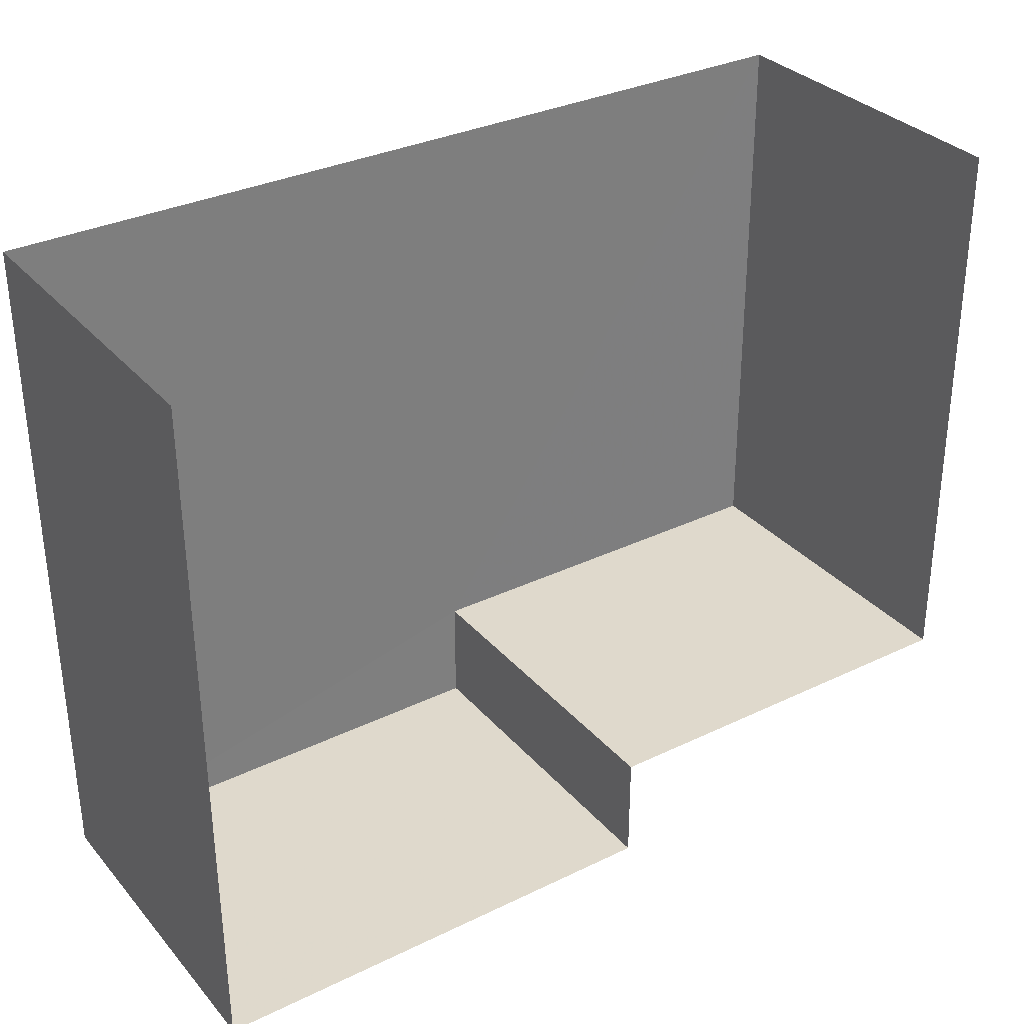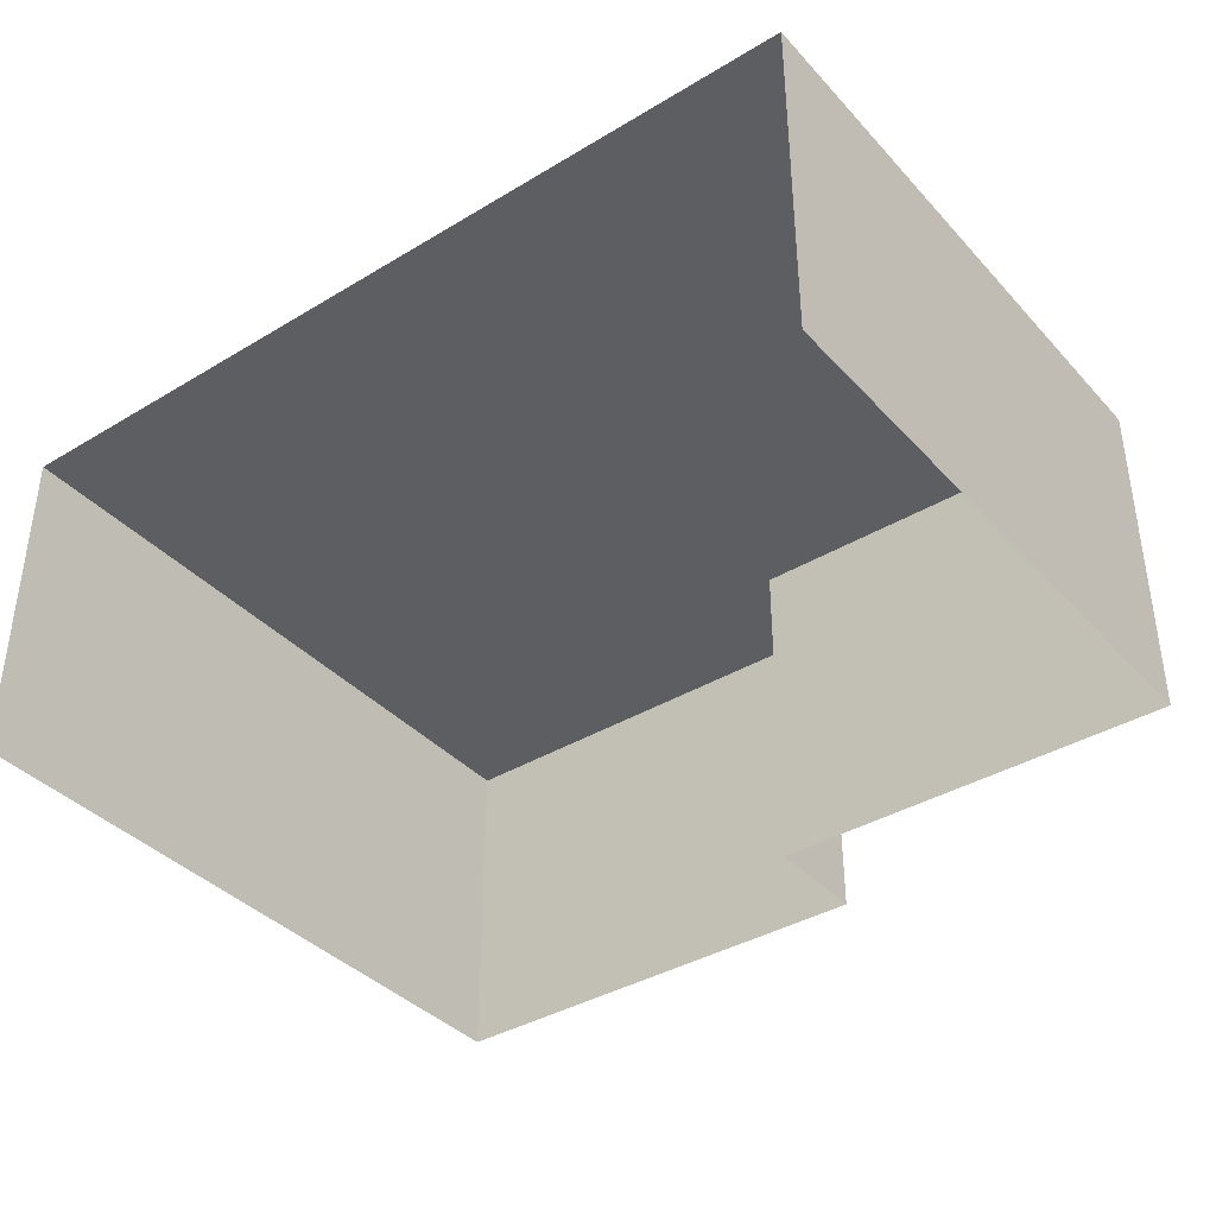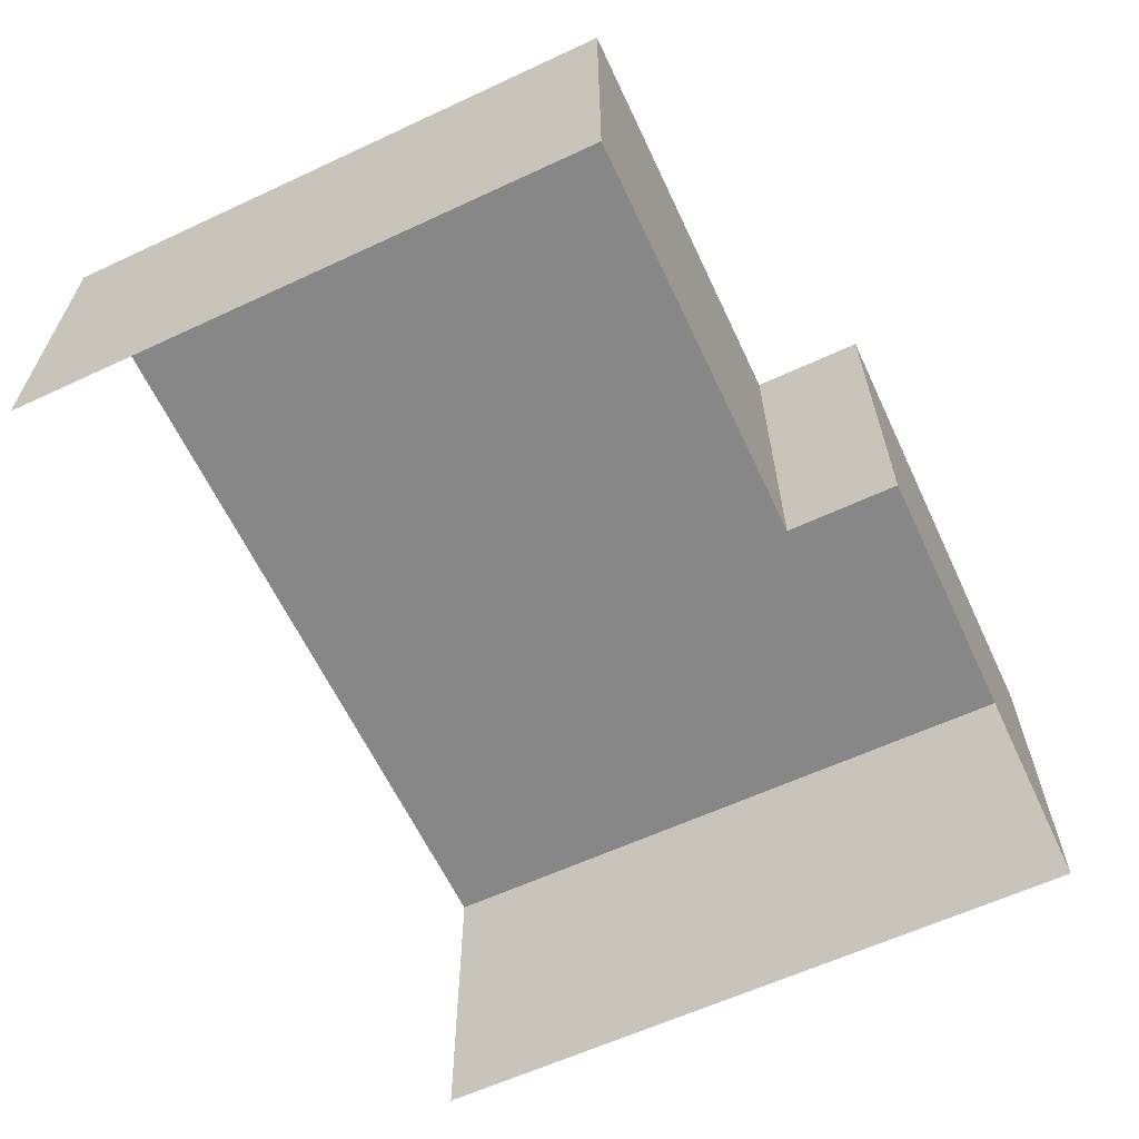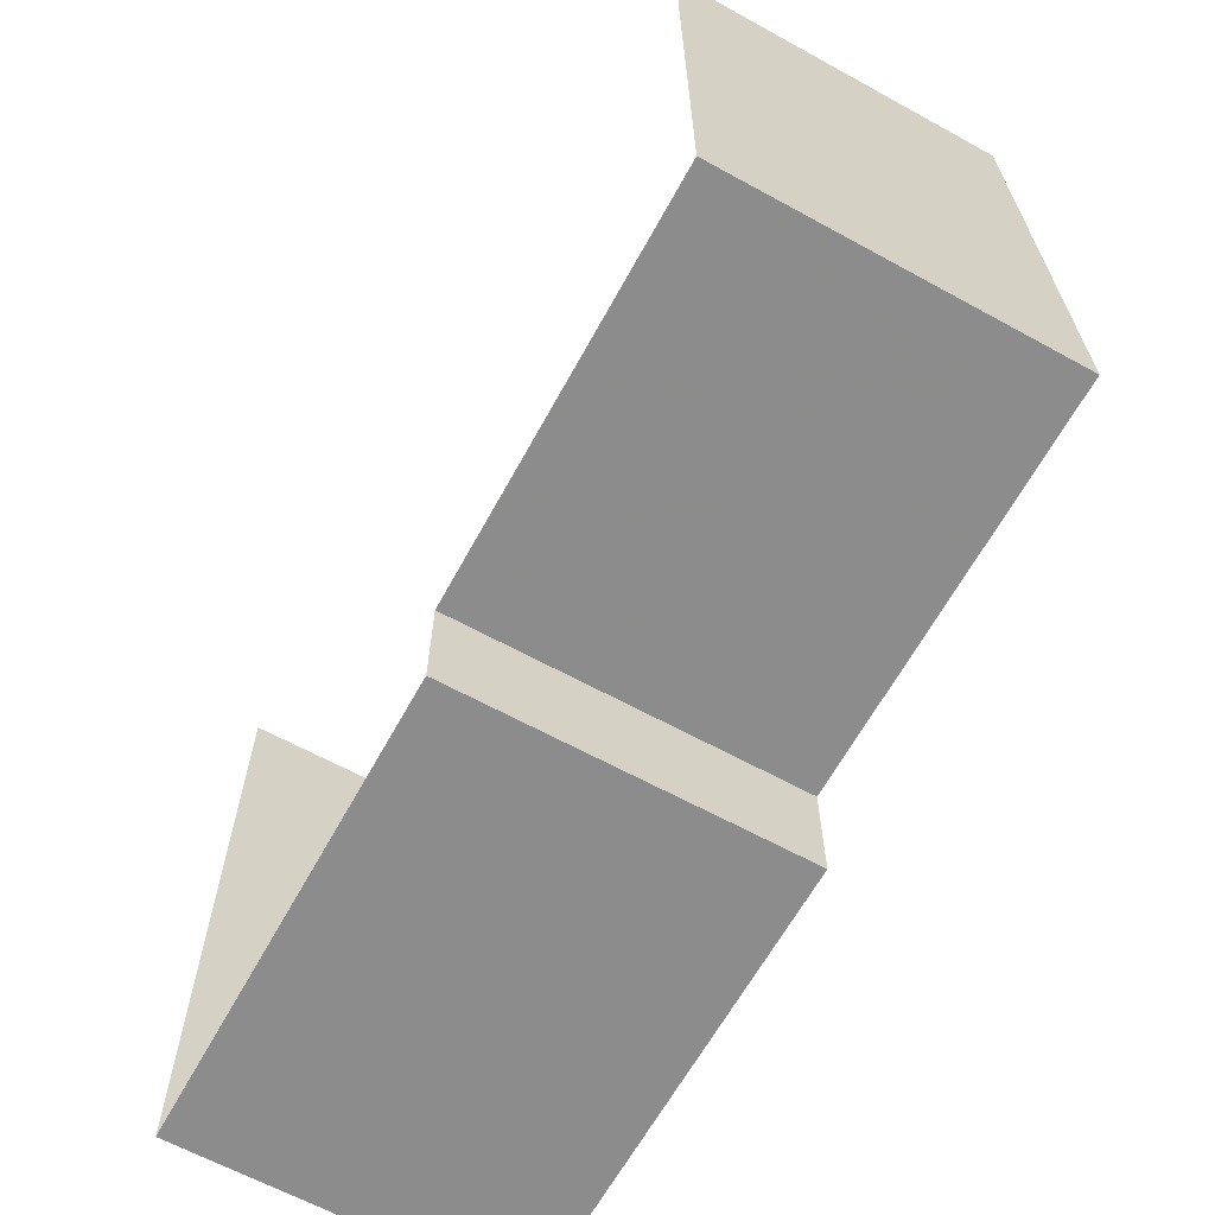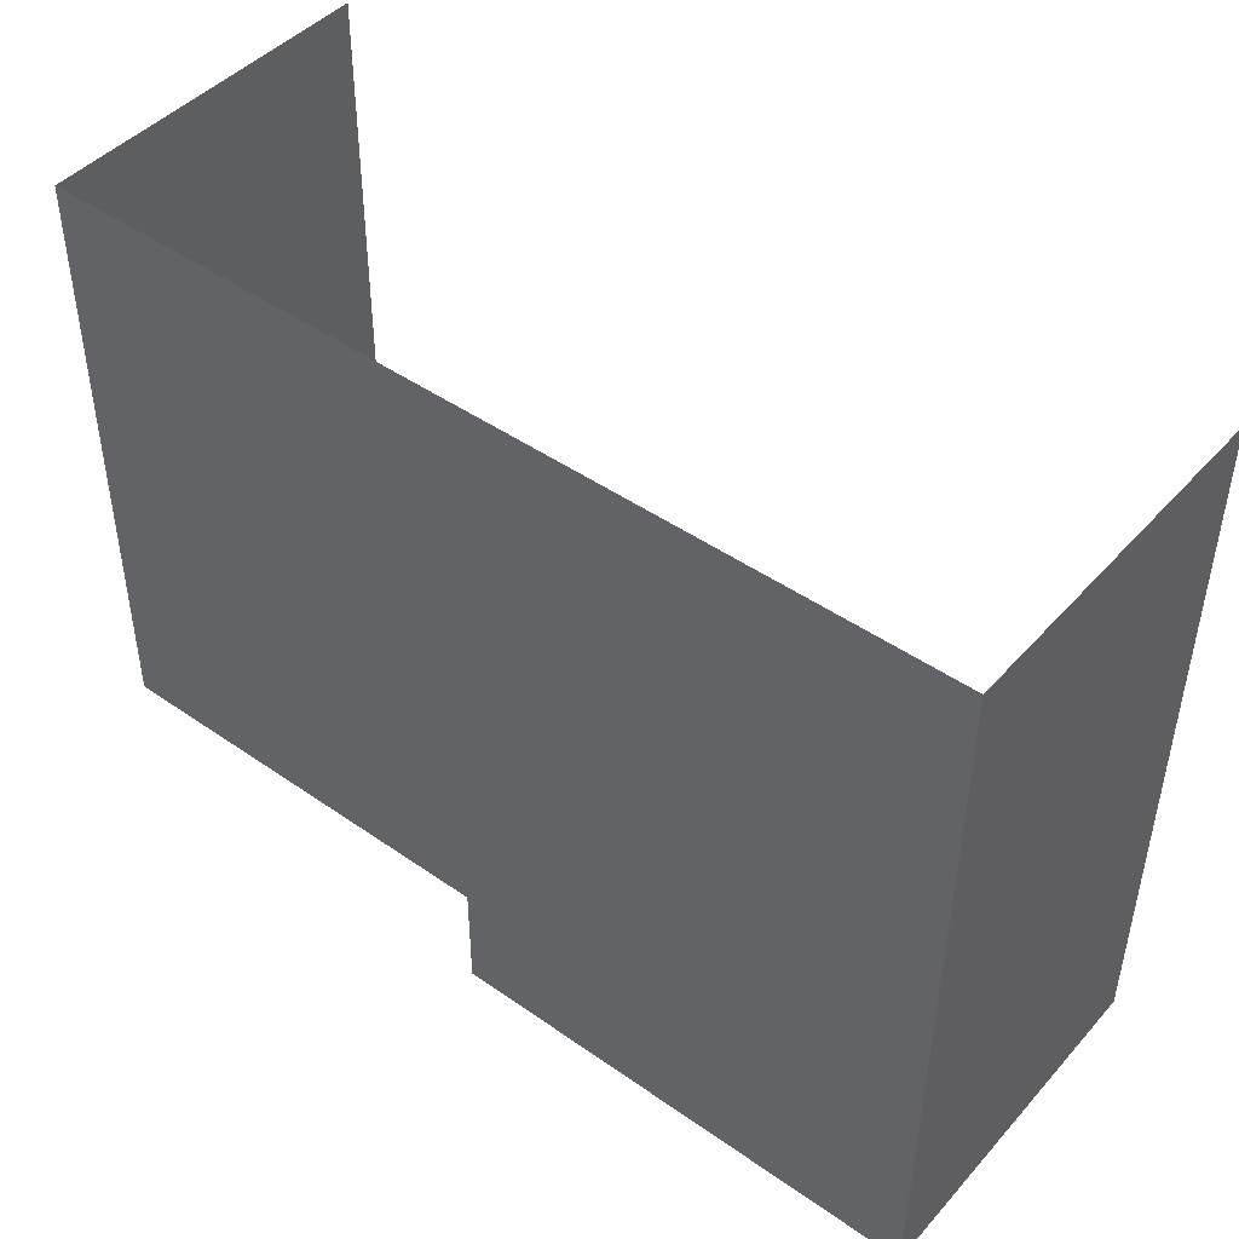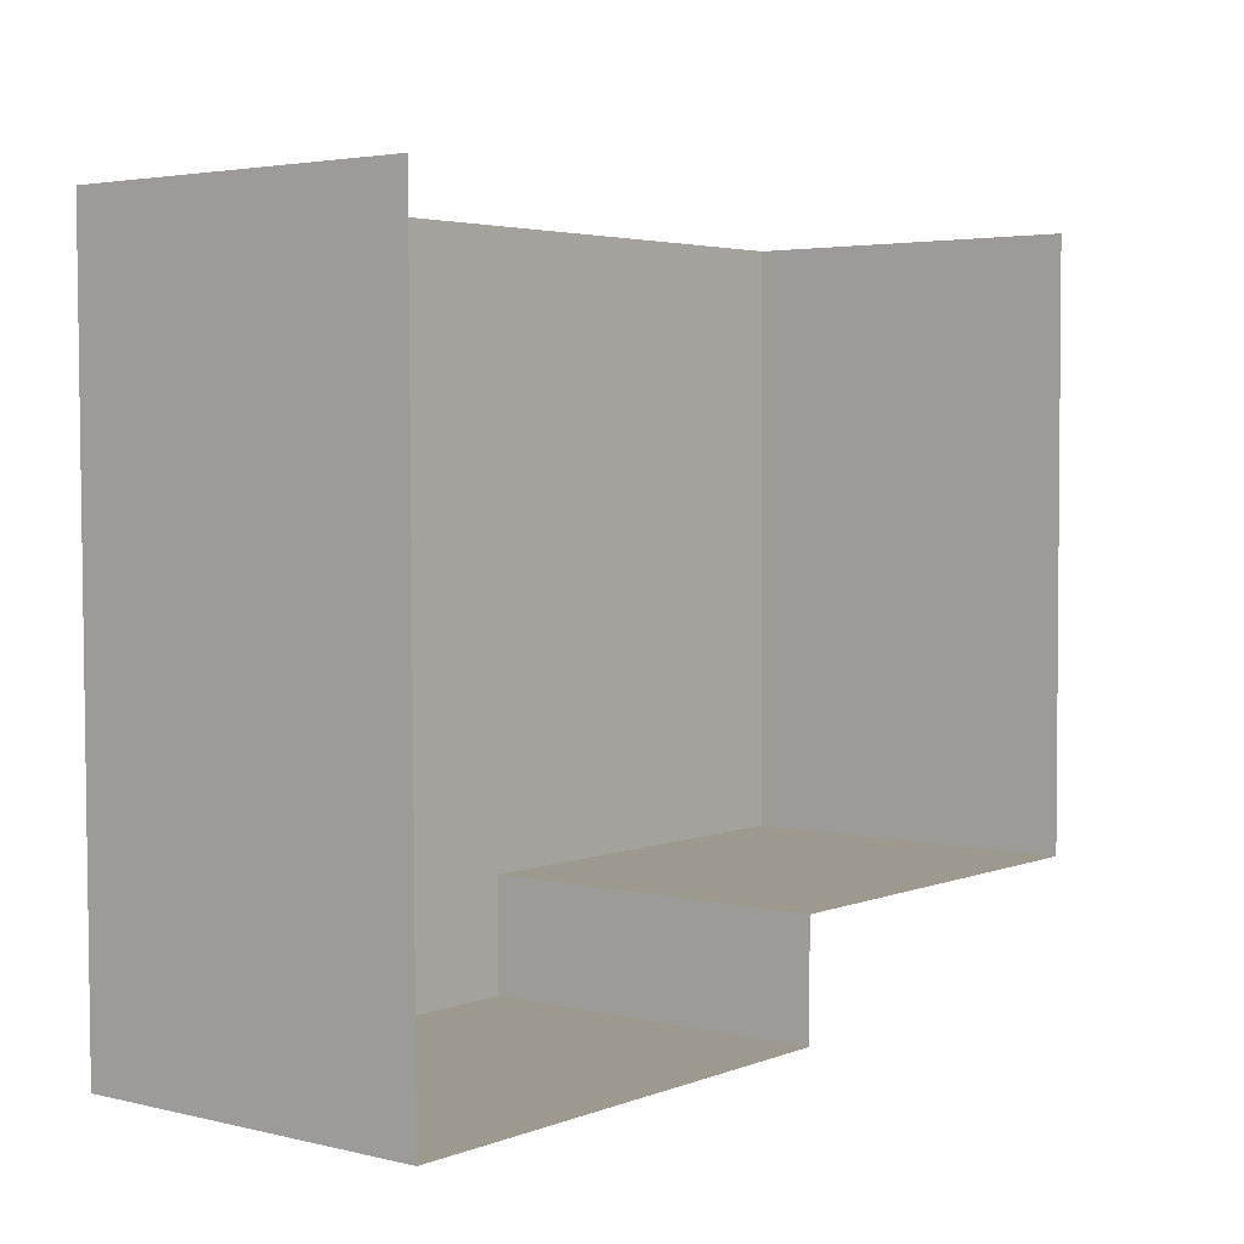
<metadata>
{"format":"obj","ext":"obj","renderer":"f3d","projection":"perspective","resolution":1024,"background":"white","views":[{"elev":32.2,"azim":146.2,"up":"+Y"},{"elev":-38.4,"azim":-143.1,"up":"+Z"},{"elev":-62.3,"azim":-65.1,"up":"+Z"},{"elev":-64.1,"azim":-118.8,"up":"+Y"},{"elev":45.2,"azim":38.8,"up":"+Y"},{"elev":3.4,"azim":128.7,"up":"+Y"}]}
</metadata>
<code>
v -2.232e+05 -1.277e+05 17.45
v -2.232e+05 -1.277e+05 17.45
v -2.232e+05 -1.277e+05 17.45
v -2.232e+05 -1.277e+05 17.45
v -2.232e+05 -1.277e+05 17.45
v -2.232e+05 -1.277e+05 17.45
v -2.232e+05 -1.277e+05 21.14
v -2.232e+05 -1.277e+05 21.14
v -2.232e+05 -1.277e+05 21.14
v -2.232e+05 -1.277e+05 21.14
v -2.232e+05 -1.277e+05 21.14
v -2.232e+05 -1.277e+05 21.14
f 1 2 3
f 3 2 4
f 4 2 5
f 2 6 5
f 11 4 5
f 11 12 4
f 7 8 9
f 10 9 11
f 11 9 12
f 9 8 12
f 10 6 2
f 9 10 2
f 8 1 3
f 8 7 1
f 7 2 1
f 7 9 2
f 11 5 6
f 10 11 6
f 12 3 4
f 12 8 3

</code>
